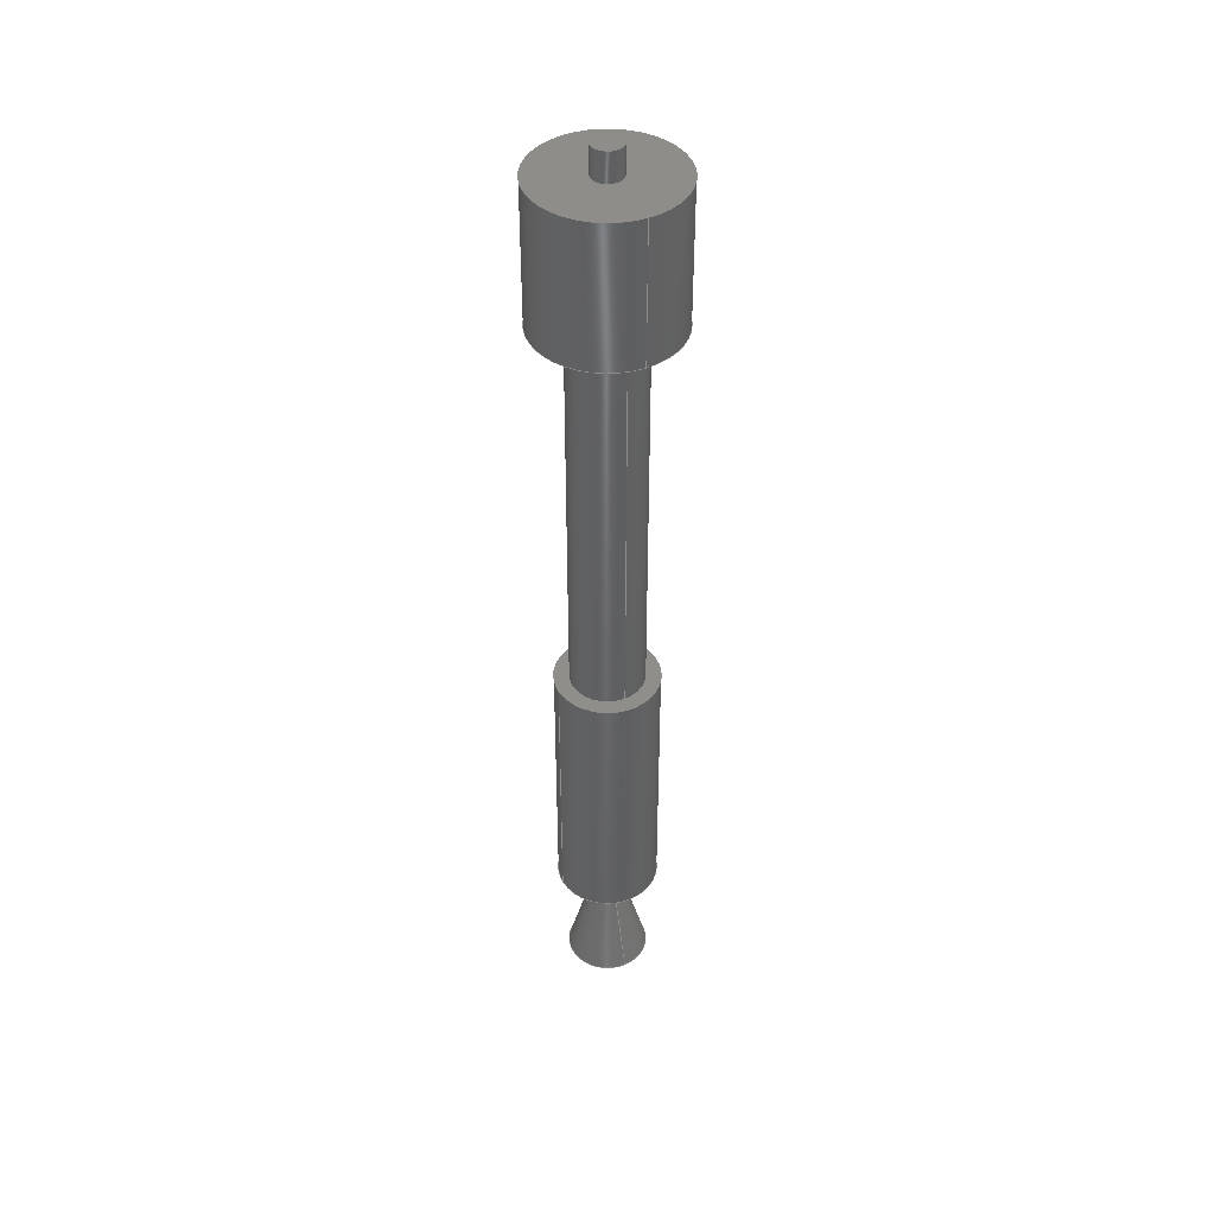
<metadata>
{"format":"step","ext":"step","renderer":"f3d","projection":"perspective","resolution":1024,"background":"white","views":[{"elev":42.5,"azim":153.7,"up":"+Z"}]}
</metadata>
<code>
ISO-10303-21;
DATA;
#1=MECHANICAL_DESIGN_GEOMETRIC_PRESENTATION_REPRESENTATION('',(#4),#379);
#2=SHAPE_REPRESENTATION_RELATIONSHIP('SRR','None',#386,#3);
#3=ADVANCED_BREP_SHAPE_REPRESENTATION('',(#5),#378);
#4=STYLED_ITEM('',(#395),#5);
#5=MANIFOLD_SOLID_BREP('Body1',#196);
#6=TOROIDAL_SURFACE('',#228,5.893,2);
#7=TOROIDAL_SURFACE('',#230,5.893,2);
#8=CONICAL_SURFACE('',#215,3.893,0.2618);
#9=CONICAL_SURFACE('',#223,11.21,1.047);
#10=LINE('',#327,#17);
#11=LINE('',#332,#18);
#12=LINE('',#339,#19);
#13=LINE('',#350,#20);
#14=LINE('',#371,#21);
#15=LINE('',#373,#22);
#16=LINE('',#375,#23);
#17=VECTOR('',#255,3.175);
#18=VECTOR('',#260,3.893);
#19=VECTOR('',#267,3.893);
#20=VECTOR('',#280,11.21);
#21=VECTOR('',#311,8);
#22=VECTOR('',#314,15.21);
#23=VECTOR('',#317,11.21);
#24=CYLINDRICAL_SURFACE('',#213,3.175);
#25=CYLINDRICAL_SURFACE('',#218,3.893);
#26=CYLINDRICAL_SURFACE('',#240,8);
#27=CYLINDRICAL_SURFACE('',#241,15.21);
#28=CYLINDRICAL_SURFACE('',#242,11.21);
#29=FACE_BOUND('',#47,.T.);
#30=FACE_BOUND('',#57,.T.);
#31=FACE_BOUND('',#59,.T.);
#32=FACE_OUTER_BOUND('',#46,.T.);
#33=FACE_OUTER_BOUND('',#48,.T.);
#34=FACE_OUTER_BOUND('',#49,.T.);
#35=FACE_OUTER_BOUND('',#50,.T.);
#36=FACE_OUTER_BOUND('',#51,.T.);
#37=FACE_OUTER_BOUND('',#52,.T.);
#38=FACE_OUTER_BOUND('',#53,.T.);
#39=FACE_OUTER_BOUND('',#54,.T.);
#40=FACE_OUTER_BOUND('',#55,.T.);
#41=FACE_OUTER_BOUND('',#56,.T.);
#42=FACE_OUTER_BOUND('',#58,.T.);
#43=FACE_OUTER_BOUND('',#60,.T.);
#44=FACE_OUTER_BOUND('',#61,.T.);
#45=FACE_OUTER_BOUND('',#62,.T.);
#46=EDGE_LOOP('',(#125));
#47=EDGE_LOOP('',(#126));
#48=EDGE_LOOP('',(#127,#128,#129,#130));
#49=EDGE_LOOP('',(#131,#132,#133,#134));
#50=EDGE_LOOP('',(#135,#136,#137,#138,#139,#140));
#51=EDGE_LOOP('',(#141,#142,#143,#144,#145,#146));
#52=EDGE_LOOP('',(#147,#148,#149,#150,#151,#152));
#53=EDGE_LOOP('',(#153,#154,#155,#156,#157));
#54=EDGE_LOOP('',(#158));
#55=EDGE_LOOP('',(#159));
#56=EDGE_LOOP('',(#160));
#57=EDGE_LOOP('',(#161));
#58=EDGE_LOOP('',(#162));
#59=EDGE_LOOP('',(#163));
#60=EDGE_LOOP('',(#164,#165,#166,#167));
#61=EDGE_LOOP('',(#168,#169,#170,#171));
#62=EDGE_LOOP('',(#172,#173,#174,#175,#176));
#63=CIRCLE('',#211,15.21);
#64=CIRCLE('',#212,3.175);
#65=CIRCLE('',#214,3.175);
#66=CIRCLE('',#216,9);
#67=CIRCLE('',#217,3.961);
#68=CIRCLE('',#219,3.893);
#69=CIRCLE('',#220,3.893);
#70=CIRCLE('',#221,3.893);
#71=CIRCLE('',#222,3.893);
#72=CIRCLE('',#224,11.21);
#73=CIRCLE('',#225,11.21);
#74=CIRCLE('',#226,4.893);
#75=CIRCLE('',#227,4.893);
#76=CIRCLE('',#229,2);
#77=CIRCLE('',#231,2);
#78=CIRCLE('',#235,11.21);
#79=CIRCLE('',#236,8);
#80=CIRCLE('',#238,15.21);
#81=CIRCLE('',#239,8);
#82=VERTEX_POINT('',#320);
#83=VERTEX_POINT('',#322);
#84=VERTEX_POINT('',#325);
#85=VERTEX_POINT('',#329);
#86=VERTEX_POINT('',#331);
#87=VERTEX_POINT('',#335);
#88=VERTEX_POINT('',#336);
#89=VERTEX_POINT('',#338);
#90=VERTEX_POINT('',#340);
#91=VERTEX_POINT('',#345);
#92=VERTEX_POINT('',#346);
#93=VERTEX_POINT('',#349);
#94=VERTEX_POINT('',#351);
#95=VERTEX_POINT('',#361);
#96=VERTEX_POINT('',#363);
#97=VERTEX_POINT('',#366);
#98=VERTEX_POINT('',#368);
#99=EDGE_CURVE('',#82,#82,#63,.T.);
#100=EDGE_CURVE('',#83,#83,#64,.F.);
#101=EDGE_CURVE('',#84,#84,#65,.T.);
#102=EDGE_CURVE('',#84,#83,#10,.T.);
#103=EDGE_CURVE('',#85,#85,#66,.T.);
#104=EDGE_CURVE('',#85,#86,#11,.T.);
#105=EDGE_CURVE('',#86,#86,#67,.T.);
#106=EDGE_CURVE('',#87,#88,#68,.F.);
#107=EDGE_CURVE('',#87,#89,#12,.T.);
#108=EDGE_CURVE('',#90,#89,#69,.T.);
#109=EDGE_CURVE('',#89,#90,#70,.T.);
#110=EDGE_CURVE('',#88,#87,#71,.F.);
#111=EDGE_CURVE('',#91,#92,#72,.T.);
#112=EDGE_CURVE('',#92,#91,#73,.T.);
#113=EDGE_CURVE('',#92,#93,#13,.T.);
#114=EDGE_CURVE('',#94,#93,#74,.T.);
#115=EDGE_CURVE('',#93,#94,#75,.T.);
#116=EDGE_CURVE('',#88,#94,#76,.T.);
#117=EDGE_CURVE('',#86,#90,#77,.T.);
#118=EDGE_CURVE('',#95,#95,#78,.T.);
#119=EDGE_CURVE('',#96,#96,#79,.T.);
#120=EDGE_CURVE('',#97,#97,#80,.T.);
#121=EDGE_CURVE('',#98,#98,#81,.T.);
#122=EDGE_CURVE('',#96,#98,#14,.T.);
#123=EDGE_CURVE('',#97,#82,#15,.T.);
#124=EDGE_CURVE('',#91,#95,#16,.T.);
#125=ORIENTED_EDGE('',*,*,#99,.T.);
#126=ORIENTED_EDGE('',*,*,#100,.T.);
#127=ORIENTED_EDGE('',*,*,#101,.F.);
#128=ORIENTED_EDGE('',*,*,#102,.T.);
#129=ORIENTED_EDGE('',*,*,#100,.F.);
#130=ORIENTED_EDGE('',*,*,#102,.F.);
#131=ORIENTED_EDGE('',*,*,#103,.F.);
#132=ORIENTED_EDGE('',*,*,#104,.T.);
#133=ORIENTED_EDGE('',*,*,#105,.F.);
#134=ORIENTED_EDGE('',*,*,#104,.F.);
#135=ORIENTED_EDGE('',*,*,#106,.F.);
#136=ORIENTED_EDGE('',*,*,#107,.T.);
#137=ORIENTED_EDGE('',*,*,#108,.F.);
#138=ORIENTED_EDGE('',*,*,#109,.F.);
#139=ORIENTED_EDGE('',*,*,#107,.F.);
#140=ORIENTED_EDGE('',*,*,#110,.F.);
#141=ORIENTED_EDGE('',*,*,#111,.F.);
#142=ORIENTED_EDGE('',*,*,#112,.F.);
#143=ORIENTED_EDGE('',*,*,#113,.T.);
#144=ORIENTED_EDGE('',*,*,#114,.F.);
#145=ORIENTED_EDGE('',*,*,#115,.F.);
#146=ORIENTED_EDGE('',*,*,#113,.F.);
#147=ORIENTED_EDGE('',*,*,#106,.T.);
#148=ORIENTED_EDGE('',*,*,#116,.T.);
#149=ORIENTED_EDGE('',*,*,#114,.T.);
#150=ORIENTED_EDGE('',*,*,#115,.T.);
#151=ORIENTED_EDGE('',*,*,#116,.F.);
#152=ORIENTED_EDGE('',*,*,#110,.T.);
#153=ORIENTED_EDGE('',*,*,#105,.T.);
#154=ORIENTED_EDGE('',*,*,#117,.T.);
#155=ORIENTED_EDGE('',*,*,#108,.T.);
#156=ORIENTED_EDGE('',*,*,#109,.T.);
#157=ORIENTED_EDGE('',*,*,#117,.F.);
#158=ORIENTED_EDGE('',*,*,#103,.T.);
#159=ORIENTED_EDGE('',*,*,#101,.T.);
#160=ORIENTED_EDGE('',*,*,#118,.T.);
#161=ORIENTED_EDGE('',*,*,#119,.F.);
#162=ORIENTED_EDGE('',*,*,#120,.F.);
#163=ORIENTED_EDGE('',*,*,#121,.T.);
#164=ORIENTED_EDGE('',*,*,#119,.T.);
#165=ORIENTED_EDGE('',*,*,#122,.T.);
#166=ORIENTED_EDGE('',*,*,#121,.F.);
#167=ORIENTED_EDGE('',*,*,#122,.F.);
#168=ORIENTED_EDGE('',*,*,#120,.T.);
#169=ORIENTED_EDGE('',*,*,#123,.T.);
#170=ORIENTED_EDGE('',*,*,#99,.F.);
#171=ORIENTED_EDGE('',*,*,#123,.F.);
#172=ORIENTED_EDGE('',*,*,#111,.T.);
#173=ORIENTED_EDGE('',*,*,#112,.T.);
#174=ORIENTED_EDGE('',*,*,#124,.T.);
#175=ORIENTED_EDGE('',*,*,#118,.F.);
#176=ORIENTED_EDGE('',*,*,#124,.F.);
#177=PLANE('',#210);
#178=PLANE('',#232);
#179=PLANE('',#233);
#180=PLANE('',#234);
#181=PLANE('',#237);
#182=ADVANCED_FACE('',(#32,#29),#177,.T.);
#183=ADVANCED_FACE('',(#33),#24,.T.);
#184=ADVANCED_FACE('',(#34),#8,.T.);
#185=ADVANCED_FACE('',(#35),#25,.T.);
#186=ADVANCED_FACE('',(#36),#9,.T.);
#187=ADVANCED_FACE('',(#37),#6,.F.);
#188=ADVANCED_FACE('',(#38),#7,.F.);
#189=ADVANCED_FACE('',(#39),#178,.T.);
#190=ADVANCED_FACE('',(#40),#179,.T.);
#191=ADVANCED_FACE('',(#41,#30),#180,.T.);
#192=ADVANCED_FACE('',(#42,#31),#181,.F.);
#193=ADVANCED_FACE('',(#43),#26,.T.);
#194=ADVANCED_FACE('',(#44),#27,.T.);
#195=ADVANCED_FACE('',(#45),#28,.T.);
#196=CLOSED_SHELL('',(#182,#183,#184,#185,#186,#187,#188,#189,#190,#191,
#192,#193,#194,#195));
#197=DERIVED_UNIT_ELEMENT(#199,1);
#198=DERIVED_UNIT_ELEMENT(#381,-3);
#199=(
MASS_UNIT()
NAMED_UNIT(*)
SI_UNIT(.KILO.,.GRAM.)
);
#200=DERIVED_UNIT((#197,#198));
#201=MEASURE_REPRESENTATION_ITEM('density measure',
POSITIVE_RATIO_MEASURE(7850),#200);
#202=PROPERTY_DEFINITION_REPRESENTATION(#207,#204);
#203=PROPERTY_DEFINITION_REPRESENTATION(#208,#205);
#204=REPRESENTATION('material name',(#206),#378);
#205=REPRESENTATION('density',(#201),#378);
#206=DESCRIPTIVE_REPRESENTATION_ITEM('Steel','Steel');
#207=PROPERTY_DEFINITION('material property','material name',#388);
#208=PROPERTY_DEFINITION('material property','density of part',#388);
#209=AXIS2_PLACEMENT_3D('placement',#318,#243,#244);
#210=AXIS2_PLACEMENT_3D('',#319,#245,#246);
#211=AXIS2_PLACEMENT_3D('',#321,#247,#248);
#212=AXIS2_PLACEMENT_3D('',#323,#249,#250);
#213=AXIS2_PLACEMENT_3D('',#324,#251,#252);
#214=AXIS2_PLACEMENT_3D('',#326,#253,#254);
#215=AXIS2_PLACEMENT_3D('',#328,#256,#257);
#216=AXIS2_PLACEMENT_3D('',#330,#258,#259);
#217=AXIS2_PLACEMENT_3D('',#333,#261,#262);
#218=AXIS2_PLACEMENT_3D('',#334,#263,#264);
#219=AXIS2_PLACEMENT_3D('',#337,#265,#266);
#220=AXIS2_PLACEMENT_3D('',#341,#268,#269);
#221=AXIS2_PLACEMENT_3D('',#342,#270,#271);
#222=AXIS2_PLACEMENT_3D('',#343,#272,#273);
#223=AXIS2_PLACEMENT_3D('',#344,#274,#275);
#224=AXIS2_PLACEMENT_3D('',#347,#276,#277);
#225=AXIS2_PLACEMENT_3D('',#348,#278,#279);
#226=AXIS2_PLACEMENT_3D('',#352,#281,#282);
#227=AXIS2_PLACEMENT_3D('',#353,#283,#284);
#228=AXIS2_PLACEMENT_3D('',#354,#285,#286);
#229=AXIS2_PLACEMENT_3D('',#355,#287,#288);
#230=AXIS2_PLACEMENT_3D('',#356,#289,#290);
#231=AXIS2_PLACEMENT_3D('',#357,#291,#292);
#232=AXIS2_PLACEMENT_3D('',#358,#293,#294);
#233=AXIS2_PLACEMENT_3D('',#359,#295,#296);
#234=AXIS2_PLACEMENT_3D('',#360,#297,#298);
#235=AXIS2_PLACEMENT_3D('',#362,#299,#300);
#236=AXIS2_PLACEMENT_3D('',#364,#301,#302);
#237=AXIS2_PLACEMENT_3D('',#365,#303,#304);
#238=AXIS2_PLACEMENT_3D('',#367,#305,#306);
#239=AXIS2_PLACEMENT_3D('',#369,#307,#308);
#240=AXIS2_PLACEMENT_3D('',#370,#309,#310);
#241=AXIS2_PLACEMENT_3D('',#372,#312,#313);
#242=AXIS2_PLACEMENT_3D('',#374,#315,#316);
#243=DIRECTION('axis',(0,0,1));
#244=DIRECTION('refdir',(1,0,0));
#245=DIRECTION('center_axis',(-2.22e-16,-5.967e-16,
1));
#246=DIRECTION('ref_axis',(7.642e-31,1,5.967e-16));
#247=DIRECTION('center_axis',(-2.22e-16,-5.967e-16,
1));
#248=DIRECTION('ref_axis',(7.642e-31,1,5.967e-16));
#249=DIRECTION('center_axis',(-2.22e-16,-5.967e-16,
1));
#250=DIRECTION('ref_axis',(7.642e-31,1,5.967e-16));
#251=DIRECTION('center_axis',(-2.22e-16,-5.967e-16,
1));
#252=DIRECTION('ref_axis',(7.642e-31,1,5.967e-16));
#253=DIRECTION('center_axis',(-2.22e-16,-5.967e-16,
1));
#254=DIRECTION('ref_axis',(7.642e-31,1,5.967e-16));
#255=DIRECTION('',(2.22e-16,5.967e-16,-1));
#256=DIRECTION('center_axis',(2.22e-16,8.743e-16,
-1));
#257=DIRECTION('ref_axis',(-7.026e-31,-1,-8.743e-16));
#258=DIRECTION('center_axis',(2.22e-16,5.967e-16,
-1));
#259=DIRECTION('ref_axis',(-7.026e-31,-1,-8.743e-16));
#260=DIRECTION('',(-2.462e-16,-0.2588,0.9659));
#261=DIRECTION('center_axis',(-2.22e-16,-8.743e-16,
1));
#262=DIRECTION('ref_axis',(7.026e-31,1,8.743e-16));
#263=DIRECTION('center_axis',(-2.22e-16,-8.743e-16,
1));
#264=DIRECTION('ref_axis',(7.026e-31,1,8.743e-16));
#265=DIRECTION('center_axis',(2.22e-16,8.743e-16,
-1));
#266=DIRECTION('ref_axis',(-7.026e-31,-1,-8.743e-16));
#267=DIRECTION('',(2.22e-16,8.743e-16,-1));
#268=DIRECTION('center_axis',(2.22e-16,8.743e-16,
-1));
#269=DIRECTION('ref_axis',(-7.026e-31,-1,-8.743e-16));
#270=DIRECTION('center_axis',(2.22e-16,8.743e-16,
-1));
#271=DIRECTION('ref_axis',(-7.026e-31,-1,-8.743e-16));
#272=DIRECTION('center_axis',(2.22e-16,8.743e-16,
-1));
#273=DIRECTION('ref_axis',(-7.026e-31,-1,-8.743e-16));
#274=DIRECTION('center_axis',(-2.22e-16,-8.743e-16,
1));
#275=DIRECTION('ref_axis',(7.026e-31,1,8.743e-16));
#276=DIRECTION('center_axis',(-1.79e-15,-8.465e-16,
1));
#277=DIRECTION('ref_axis',(1,-9.4e-31,1.79e-15));
#278=DIRECTION('center_axis',(-1.79e-15,-8.465e-16,
1));
#279=DIRECTION('ref_axis',(1,-9.4e-31,1.79e-15));
#280=DIRECTION('',(4.965e-18,0.866,-0.5));
#281=DIRECTION('center_axis',(2.22e-16,8.743e-16,
-1));
#282=DIRECTION('ref_axis',(-7.026e-31,-1,-8.743e-16));
#283=DIRECTION('center_axis',(2.22e-16,8.743e-16,
-1));
#284=DIRECTION('ref_axis',(-7.026e-31,-1,-8.743e-16));
#285=DIRECTION('center_axis',(2.22e-16,8.743e-16,
-1));
#286=DIRECTION('ref_axis',(0,-1,0));
#287=DIRECTION('center_axis',(-1,1.225e-16,-2.22e-16));
#288=DIRECTION('ref_axis',(1.225e-16,1,0));
#289=DIRECTION('center_axis',(2.22e-16,8.743e-16,
-1));
#290=DIRECTION('ref_axis',(0,-1,0));
#291=DIRECTION('center_axis',(-1,1.225e-16,-2.22e-16));
#292=DIRECTION('ref_axis',(1.225e-16,1,0));
#293=DIRECTION('center_axis',(2.22e-16,5.967e-16,
-1));
#294=DIRECTION('ref_axis',(-1,0,-2.22e-16));
#295=DIRECTION('center_axis',(-2.22e-16,-5.967e-16,
1));
#296=DIRECTION('ref_axis',(1,-8.967e-31,2.22e-16));
#297=DIRECTION('center_axis',(-2.22e-16,-8.882e-16,
1));
#298=DIRECTION('ref_axis',(6.995e-31,1,8.882e-16));
#299=DIRECTION('center_axis',(-1.79e-15,-8.465e-16,
1));
#300=DIRECTION('ref_axis',(1,-9.4e-31,1.79e-15));
#301=DIRECTION('center_axis',(-2.22e-16,-8.882e-16,
1));
#302=DIRECTION('ref_axis',(6.995e-31,1,8.882e-16));
#303=DIRECTION('center_axis',(-2.22e-16,-8.882e-16,
1));
#304=DIRECTION('ref_axis',(6.995e-31,1,8.882e-16));
#305=DIRECTION('center_axis',(-2.22e-16,-8.882e-16,
1));
#306=DIRECTION('ref_axis',(-2.018e-30,-1,5.052e-15));
#307=DIRECTION('center_axis',(-2.22e-16,-8.882e-16,
1));
#308=DIRECTION('ref_axis',(6.995e-31,1,8.882e-16));
#309=DIRECTION('center_axis',(2.22e-16,8.882e-16,
-1));
#310=DIRECTION('ref_axis',(-6.995e-31,-1,-8.882e-16));
#311=DIRECTION('',(-2.22e-16,-8.882e-16,1));
#312=DIRECTION('center_axis',(2.22e-16,-5.052e-15,
-1));
#313=DIRECTION('ref_axis',(-2.018e-30,-1,5.052e-15));
#314=DIRECTION('',(-2.22e-16,5.052e-15,1));
#315=DIRECTION('center_axis',(1.79e-15,8.465e-16,
-1));
#316=DIRECTION('ref_axis',(-1,9.4e-31,-1.79e-15));
#317=DIRECTION('',(-1.79e-15,-8.465e-16,1));
#318=CARTESIAN_POINT('',(0,0,0));
#319=CARTESIAN_POINT('Origin',(-5.237e-14,4.369e-14,
-6.35));
#320=CARTESIAN_POINT('',(7.678e-15,15.21,-6.35));
#321=CARTESIAN_POINT('Origin',(7.678e-15,1.904e-14,
-6.35));
#322=CARTESIAN_POINT('',(-5.198e-14,-3.175,-6.35));
#323=CARTESIAN_POINT('Origin',(-5.237e-14,4.369e-14,
-6.35));
#324=CARTESIAN_POINT('Origin',(-6.661e-15,1.665e-13,
-212.2));
#325=CARTESIAN_POINT('',(-5.339e-14,-3.175,2.132e-13));
#326=CARTESIAN_POINT('Origin',(-5.378e-14,3.99e-14,
2.132e-13));
#327=CARTESIAN_POINT('',(-6.272e-15,-3.175,-212.2));
#328=CARTESIAN_POINT('Origin',(9.708e-14,2.728e-13,
-193.1));
#329=CARTESIAN_POINT('',(1.013e-13,9,-212.2));
#330=CARTESIAN_POINT('Origin',(1.013e-13,2.894e-13,
-212.2));
#331=CARTESIAN_POINT('',(9.714e-14,3.961,-193.4));
#332=CARTESIAN_POINT('',(9.756e-14,3.893,-193.1));
#333=CARTESIAN_POINT('Origin',(9.714e-14,2.73e-13,
-193.4));
#334=CARTESIAN_POINT('Origin',(9.548e-14,2.665e-13,
-185.9));
#335=CARTESIAN_POINT('',(9.667e-14,-3.893,-191.3));
#336=CARTESIAN_POINT('',(9.715e-14,3.893,-191.3));
#337=CARTESIAN_POINT('Origin',(9.667e-14,2.712e-13,
-191.3));
#338=CARTESIAN_POINT('',(9.702e-14,-3.893,-192.9));
#339=CARTESIAN_POINT('',(9.596e-14,-3.893,-185.9));
#340=CARTESIAN_POINT('',(9.75e-14,3.893,-192.9));
#341=CARTESIAN_POINT('Origin',(9.702e-14,2.725e-13,
-192.9));
#342=CARTESIAN_POINT('Origin',(9.702e-14,2.725e-13,
-192.9));
#343=CARTESIAN_POINT('Origin',(9.667e-14,2.712e-13,
-191.3));
#344=CARTESIAN_POINT('Origin',(9.548e-14,2.665e-13,
-185.9));
#345=CARTESIAN_POINT('',(11.21,2.305e-14,-185.9));
#346=CARTESIAN_POINT('',(9.685e-14,-11.21,-185.9));
#347=CARTESIAN_POINT('Origin',(7.772e-14,2.442e-14,
-185.9));
#348=CARTESIAN_POINT('Origin',(7.772e-14,2.442e-14,
-185.9));
#349=CARTESIAN_POINT('',(9.629e-14,-4.893,-189.6));
#350=CARTESIAN_POINT('',(9.685e-14,-11.21,-185.9));
#351=CARTESIAN_POINT('',(9.689e-14,4.893,-189.6));
#352=CARTESIAN_POINT('Origin',(9.629e-14,2.696e-13,
-189.6));
#353=CARTESIAN_POINT('Origin',(9.629e-14,2.696e-13,
-189.6));
#354=CARTESIAN_POINT('Origin',(9.667e-14,2.712e-13,
-191.3));
#355=CARTESIAN_POINT('Origin',(9.74e-14,5.893,-191.3));
#356=CARTESIAN_POINT('Origin',(9.702e-14,2.725e-13,
-192.9));
#357=CARTESIAN_POINT('Origin',(9.775e-14,5.893,-192.9));
#358=CARTESIAN_POINT('Origin',(-6.172e-15,1.622e-13,
-212.2));
#359=CARTESIAN_POINT('Origin',(-5.378e-14,3.546e-14,
2.132e-13));
#360=CARTESIAN_POINT('Origin',(5.329e-14,3.553e-14,
-125.1));
#361=CARTESIAN_POINT('',(11.21,-2.709e-14,-125.1));
#362=CARTESIAN_POINT('Origin',(-3.122e-14,-2.709e-14,
-125.1));
#363=CARTESIAN_POINT('',(5.329e-14,8,-125.1));
#364=CARTESIAN_POINT('Origin',(5.329e-14,3.553e-14,
-125.1));
#365=CARTESIAN_POINT('Origin',(3.368e-14,-4.29e-14,
-36.77));
#366=CARTESIAN_POINT('',(3.368e-14,15.21,-36.77));
#367=CARTESIAN_POINT('Origin',(-1.072e-14,2.173e-13,
-36.77));
#368=CARTESIAN_POINT('',(3.368e-14,8,-36.77));
#369=CARTESIAN_POINT('Origin',(3.368e-14,-4.29e-14,
-36.77));
#370=CARTESIAN_POINT('Origin',(3.368e-14,-4.29e-14,
-36.77));
#371=CARTESIAN_POINT('',(3.466e-14,8,-36.77));
#372=CARTESIAN_POINT('Origin',(-1.072e-14,2.173e-13,
-36.77));
#373=CARTESIAN_POINT('',(-8.862e-15,15.21,-36.77));
#374=CARTESIAN_POINT('Origin',(-3.122e-14,-2.709e-14,
-125.1));
#375=CARTESIAN_POINT('',(11.21,-2.846e-14,-125.1));
#376=UNCERTAINTY_MEASURE_WITH_UNIT(LENGTH_MEASURE(0.01),#380,
'DISTANCE_ACCURACY_VALUE',
'Maximum model space distance between geometric entities at asserted c
onnectivities');
#377=UNCERTAINTY_MEASURE_WITH_UNIT(LENGTH_MEASURE(0.01),#380,
'DISTANCE_ACCURACY_VALUE',
'Maximum model space distance between geometric entities at asserted c
onnectivities');
#378=(
GEOMETRIC_REPRESENTATION_CONTEXT(3)
GLOBAL_UNCERTAINTY_ASSIGNED_CONTEXT((#376))
GLOBAL_UNIT_ASSIGNED_CONTEXT((#380,#382,#383))
REPRESENTATION_CONTEXT('','3D')
);
#379=(
GEOMETRIC_REPRESENTATION_CONTEXT(3)
GLOBAL_UNCERTAINTY_ASSIGNED_CONTEXT((#377))
GLOBAL_UNIT_ASSIGNED_CONTEXT((#380,#382,#383))
REPRESENTATION_CONTEXT('','3D')
);
#380=(
LENGTH_UNIT()
NAMED_UNIT(*)
SI_UNIT(.MILLI.,.METRE.)
);
#381=(
LENGTH_UNIT()
NAMED_UNIT(*)
SI_UNIT($,.METRE.)
);
#382=(
NAMED_UNIT(*)
PLANE_ANGLE_UNIT()
SI_UNIT($,.RADIAN.)
);
#383=(
NAMED_UNIT(*)
SI_UNIT($,.STERADIAN.)
SOLID_ANGLE_UNIT()
);
#384=SHAPE_DEFINITION_REPRESENTATION(#385,#386);
#385=PRODUCT_DEFINITION_SHAPE('',$,#388);
#386=SHAPE_REPRESENTATION('',(#209),#378);
#387=PRODUCT_DEFINITION_CONTEXT('part definition',#392,'design');
#388=PRODUCT_DEFINITION('CombustionChamberFlowRegion',
'CombustionChamberFlowRegion',#389,#387);
#389=PRODUCT_DEFINITION_FORMATION('',$,#394);
#390=PRODUCT_RELATED_PRODUCT_CATEGORY('CombustionChamberFlowRegion',
'CombustionChamberFlowRegion',(#394));
#391=APPLICATION_PROTOCOL_DEFINITION('international standard',
'automotive_design',2009,#392);
#392=APPLICATION_CONTEXT(
'Core Data for Automotive Mechanical Design Process');
#393=PRODUCT_CONTEXT('part definition',#392,'mechanical');
#394=PRODUCT('CombustionChamberFlowRegion',
'CombustionChamberFlowRegion',$,(#393));
#395=PRESENTATION_STYLE_ASSIGNMENT((#396));
#396=SURFACE_STYLE_USAGE(.BOTH.,#397);
#397=SURFACE_SIDE_STYLE('',(#398));
#398=SURFACE_STYLE_FILL_AREA(#399);
#399=FILL_AREA_STYLE('Steel - Satin',(#400));
#400=FILL_AREA_STYLE_COLOUR('Steel - Satin',#401);
#401=COLOUR_RGB('Steel - Satin',0.6275,0.6275,0.6275);
ENDSEC;
END-ISO-10303-21;

</code>
